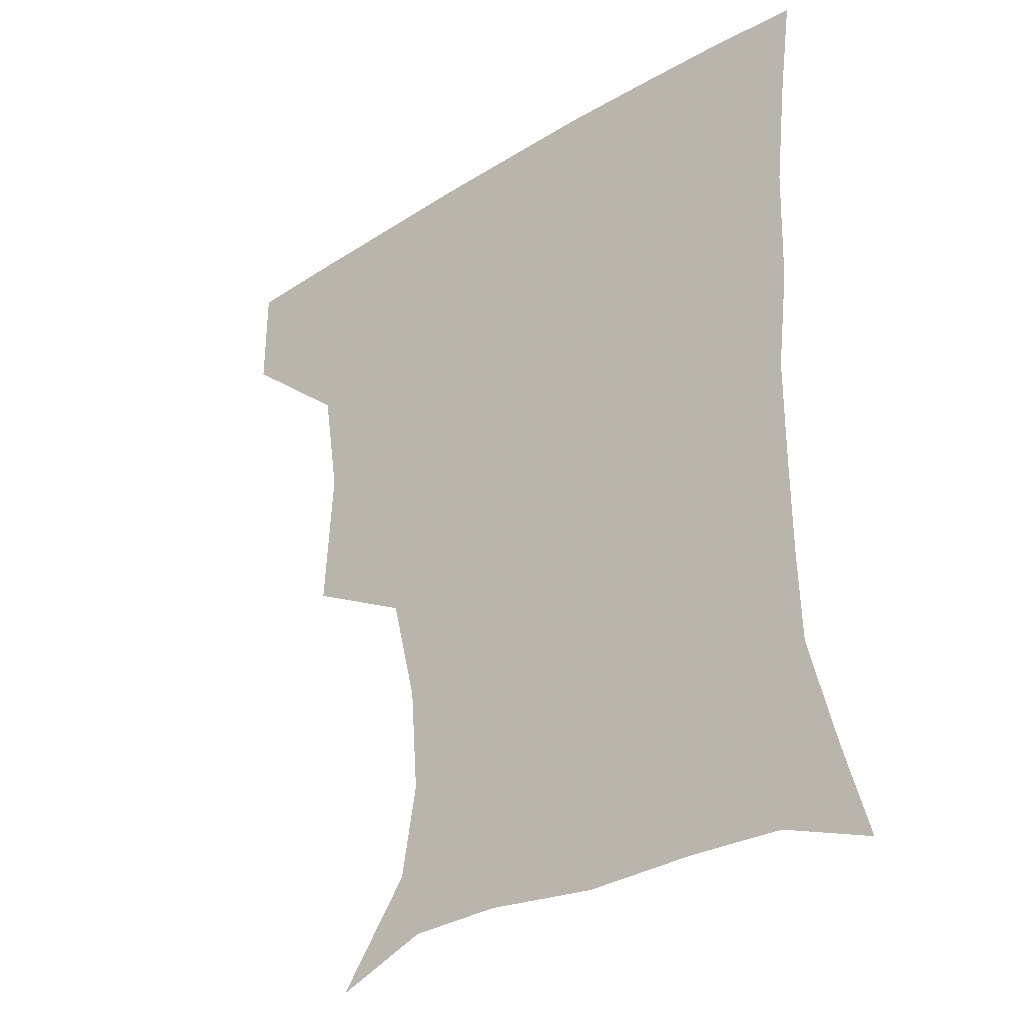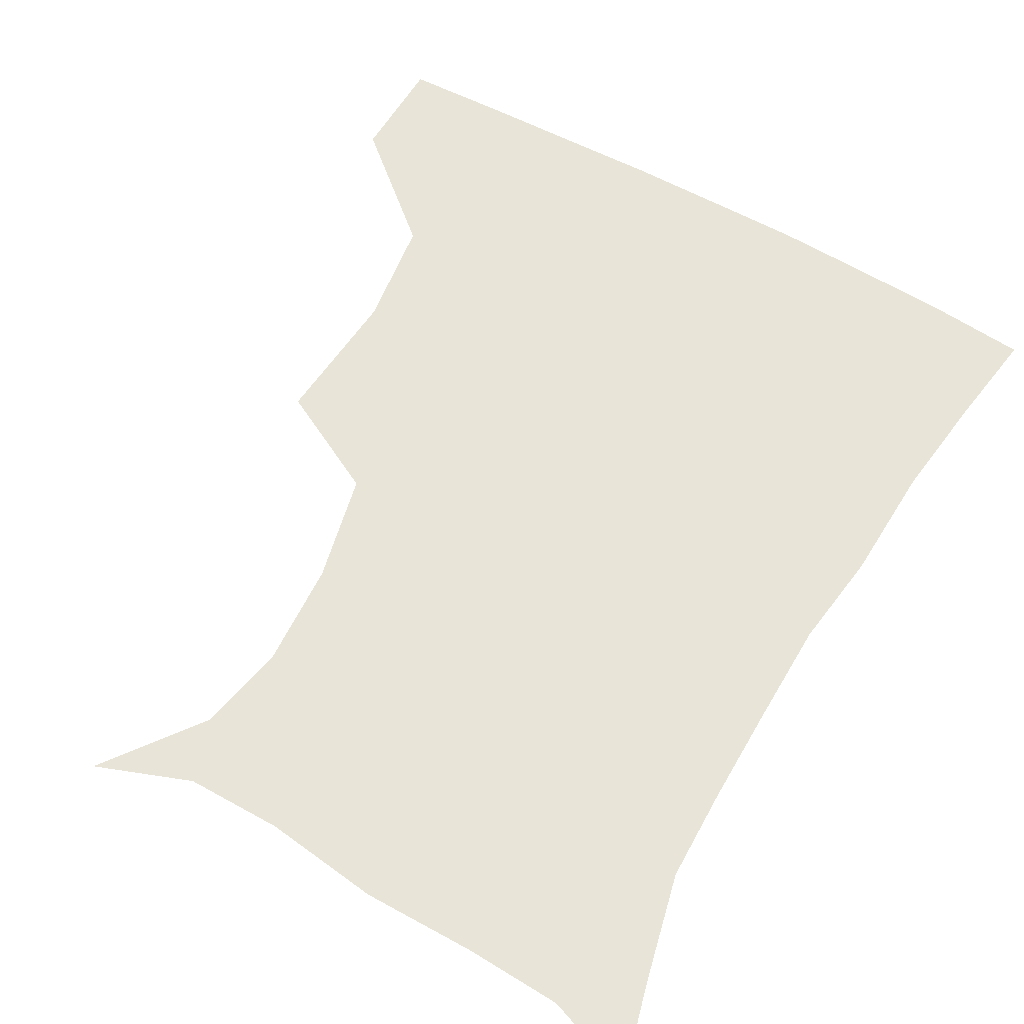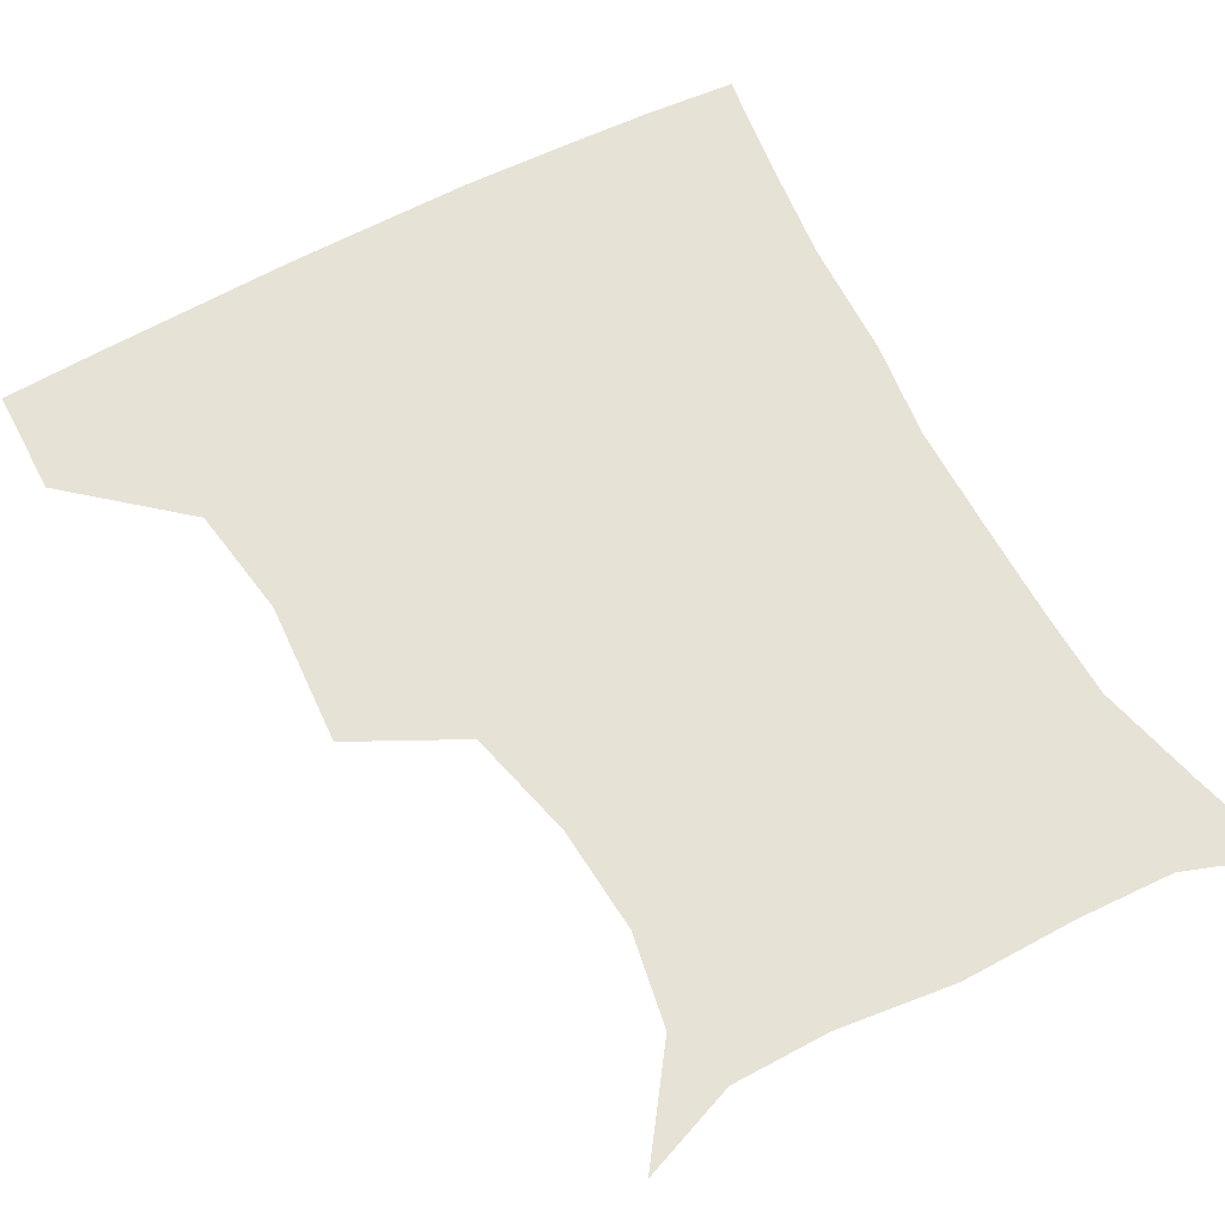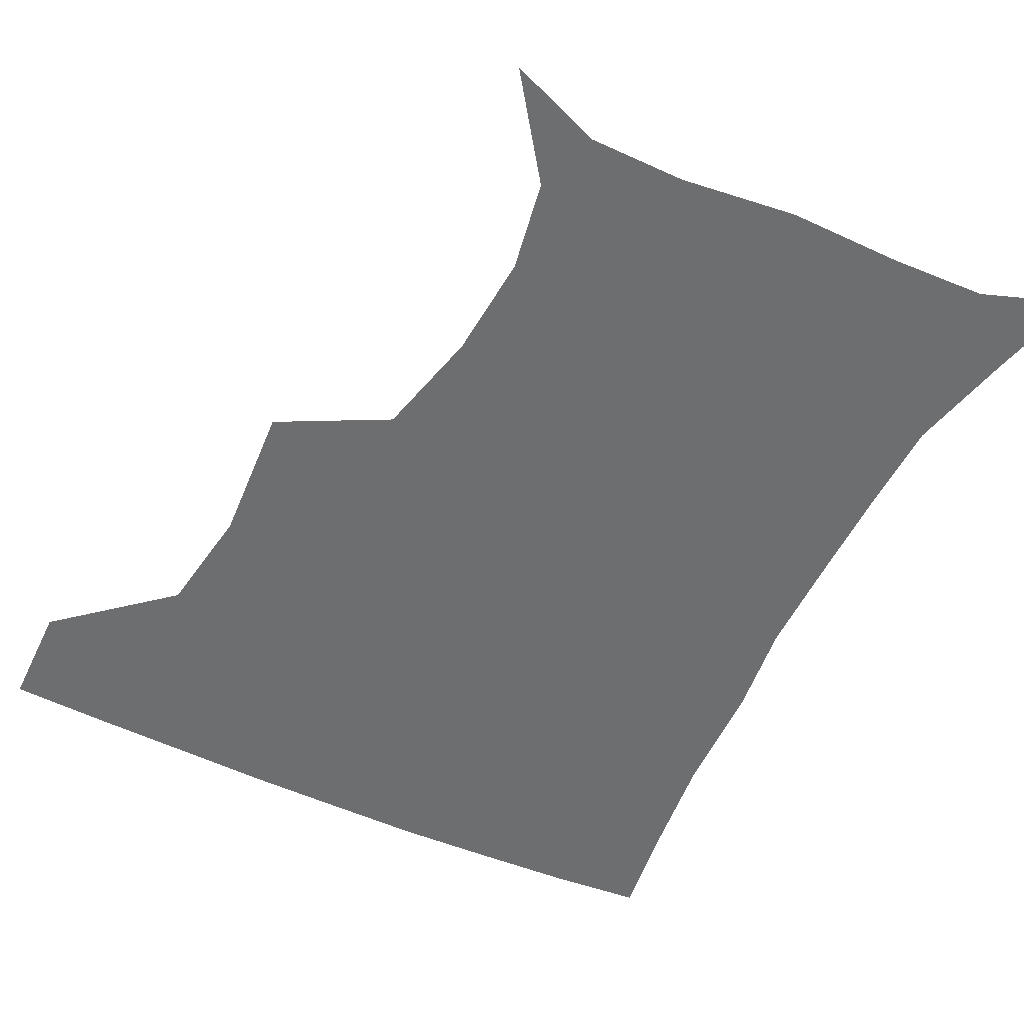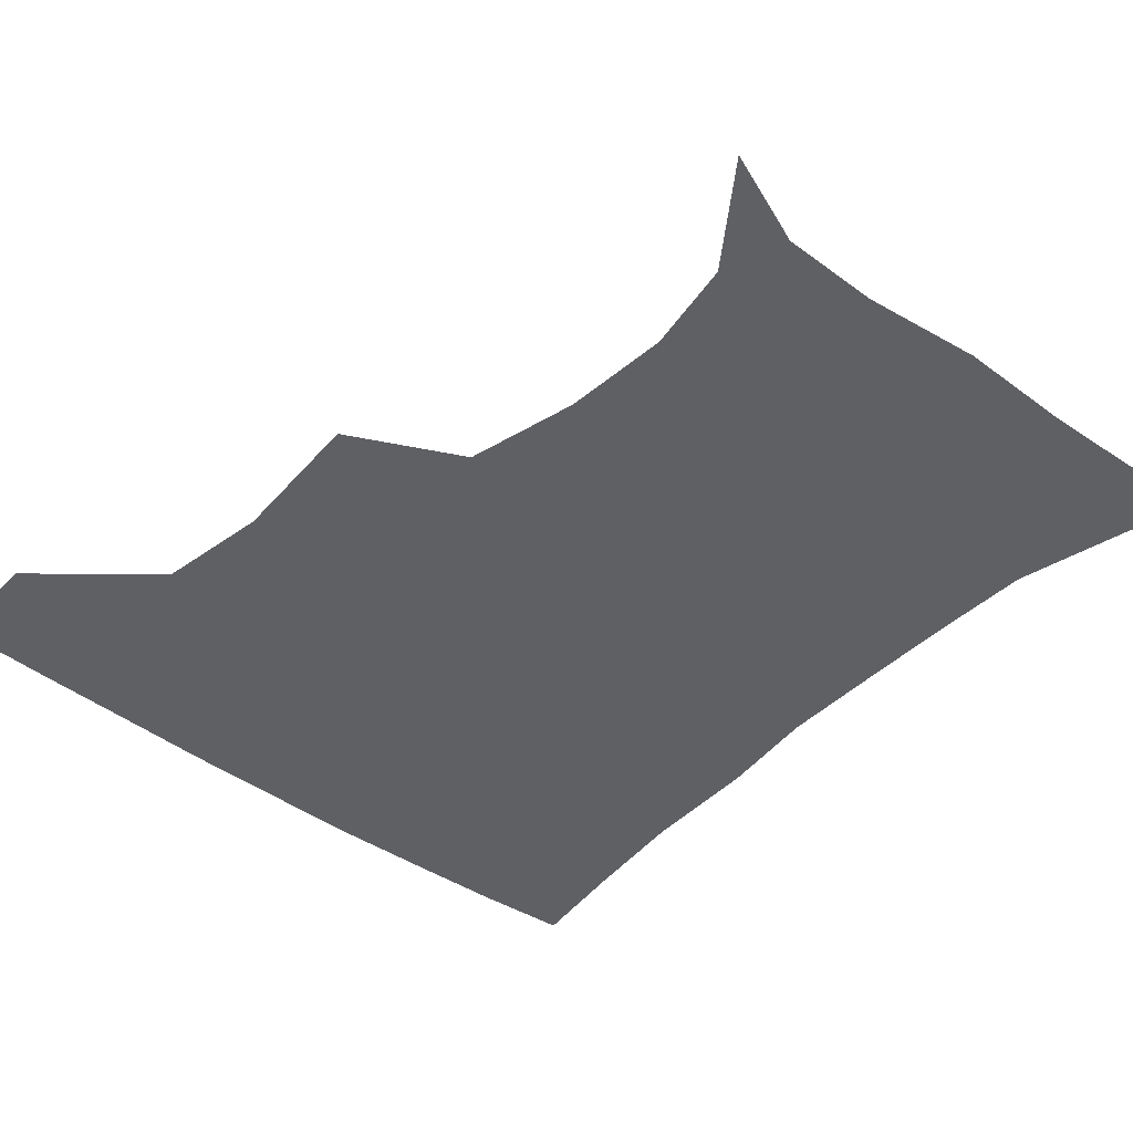
<metadata>
{"format":"obj","ext":"obj","renderer":"f3d","projection":"perspective","resolution":1024,"background":"white","views":[{"elev":-31.8,"azim":41.0,"up":"+Y"},{"elev":60.1,"azim":30.1,"up":"+Z"},{"elev":63.4,"azim":-28.1,"up":"+Z"},{"elev":-54.2,"azim":-25.6,"up":"+Z"},{"elev":-43.3,"azim":-40.9,"up":"+Z"}]}
</metadata>
<code>
v 451.9 387 0
v 452.2 419.5 0
v 489.3 279.5 0
v 492 323.3 0
v 486.8 357.5 0
v 484.6 390.5 0
v 482.7 420.9 0
v 507 137.2 0
v 529 168.1 0
v 533.9 196.1 0
v 531.4 228.4 0
v 523.1 262.3 0
v 520.4 301.4 0
v 518.9 334 0
v 516.7 364 0
v 514.4 392.4 0
v 512.6 421.9 0
v 536 148.4 0
v 553.4 181.5 0
v 555 212.3 0
v 552.2 243.6 0
v 548.4 274.1 0
v 546.5 305.2 0
v 546 338.1 0
v 544.8 365.7 0
v 544.2 393.5 0
v 542 422.9 0
v 565.5 148.6 0
v 576.7 184 0
v 577.4 219.7 0
v 575.7 249.7 0
v 574.2 279.6 0
v 573.7 311.8 0
v 573.3 340 0
v 573.8 368.1 0
v 572.8 394.3 0
v 571.3 423.2 0
v 601.2 144.4 0
v 602.1 187.5 0
v 601.6 217.8 0
v 599.5 249.2 0
v 598.9 283 0
v 599.3 312.6 0
v 600.2 341.1 0
v 600.9 368.1 0
v 601.4 394.6 0
v 600.2 423.4 0
v 636 144.8 0
v 627.5 185 0
v 624.2 221.3 0
v 623.5 251.8 0
v 623.8 280.6 0
v 624.8 309.1 0
v 625.7 339.9 0
v 627.9 367.4 0
v 630 394.7 0
v 631.2 422.3 0
v 665.5 143.6 0
v 653.4 180.9 0
v 647.8 215 0
v 647.2 244.8 0
v 647.4 275.1 0
v 648.9 304.8 0
v 652.3 332.5 0
v 654.3 363.9 0
v 657 394 0
v 660 421 0
v 693.1 133.7 0
v 685.2 162 0
v 676.8 195.5 0
v 676 223.6 0
v 675.8 254.2 0
v 675.8 287.2 0
v 679.3 317.4 0
v 680.3 354.4 0
v 683.9 388 0
v 687.9 418.7 0
v 691 451 0
f 5 6 1
f 1 6 2
f 6 7 2
f 12 13 3
f 3 13 4
f 13 14 4
f 4 14 5
f 14 15 5
f 5 15 6
f 15 16 6
f 6 16 7
f 16 17 7
f 8 18 9
f 18 19 9
f 9 19 10
f 19 20 10
f 10 20 11
f 20 21 11
f 11 21 12
f 21 22 12
f 12 22 13
f 22 23 13
f 13 23 14
f 23 24 14
f 14 24 15
f 24 25 15
f 15 25 16
f 25 26 16
f 16 26 17
f 26 27 17
f 18 28 19
f 28 29 19
f 19 29 20
f 29 30 20
f 20 30 21
f 30 31 21
f 21 31 22
f 31 32 22
f 22 32 23
f 32 33 23
f 23 33 24
f 33 34 24
f 24 34 25
f 34 35 25
f 25 35 26
f 35 36 26
f 26 36 27
f 36 37 27
f 28 38 29
f 38 39 29
f 29 39 30
f 39 40 30
f 30 40 31
f 40 41 31
f 31 41 32
f 41 42 32
f 32 42 33
f 42 43 33
f 33 43 34
f 43 44 34
f 34 44 35
f 44 45 35
f 35 45 36
f 45 46 36
f 36 46 37
f 46 47 37
f 38 48 39
f 48 49 39
f 39 49 40
f 49 50 40
f 40 50 41
f 50 51 41
f 41 51 42
f 51 52 42
f 42 52 43
f 52 53 43
f 43 53 44
f 53 54 44
f 44 54 45
f 54 55 45
f 45 55 46
f 55 56 46
f 46 56 47
f 56 57 47
f 48 58 49
f 58 59 49
f 49 59 50
f 59 60 50
f 50 60 51
f 60 61 51
f 51 61 52
f 61 62 52
f 52 62 53
f 62 63 53
f 53 63 54
f 63 64 54
f 54 64 55
f 64 65 55
f 55 65 56
f 65 66 56
f 56 66 57
f 66 67 57
f 58 68 59
f 68 69 59
f 59 69 60
f 69 70 60
f 60 70 61
f 70 71 61
f 61 71 62
f 71 72 62
f 62 72 63
f 72 73 63
f 63 73 64
f 73 74 64
f 64 74 65
f 74 75 65
f 65 75 66
f 75 76 66
f 66 76 67
f 76 77 67

</code>
